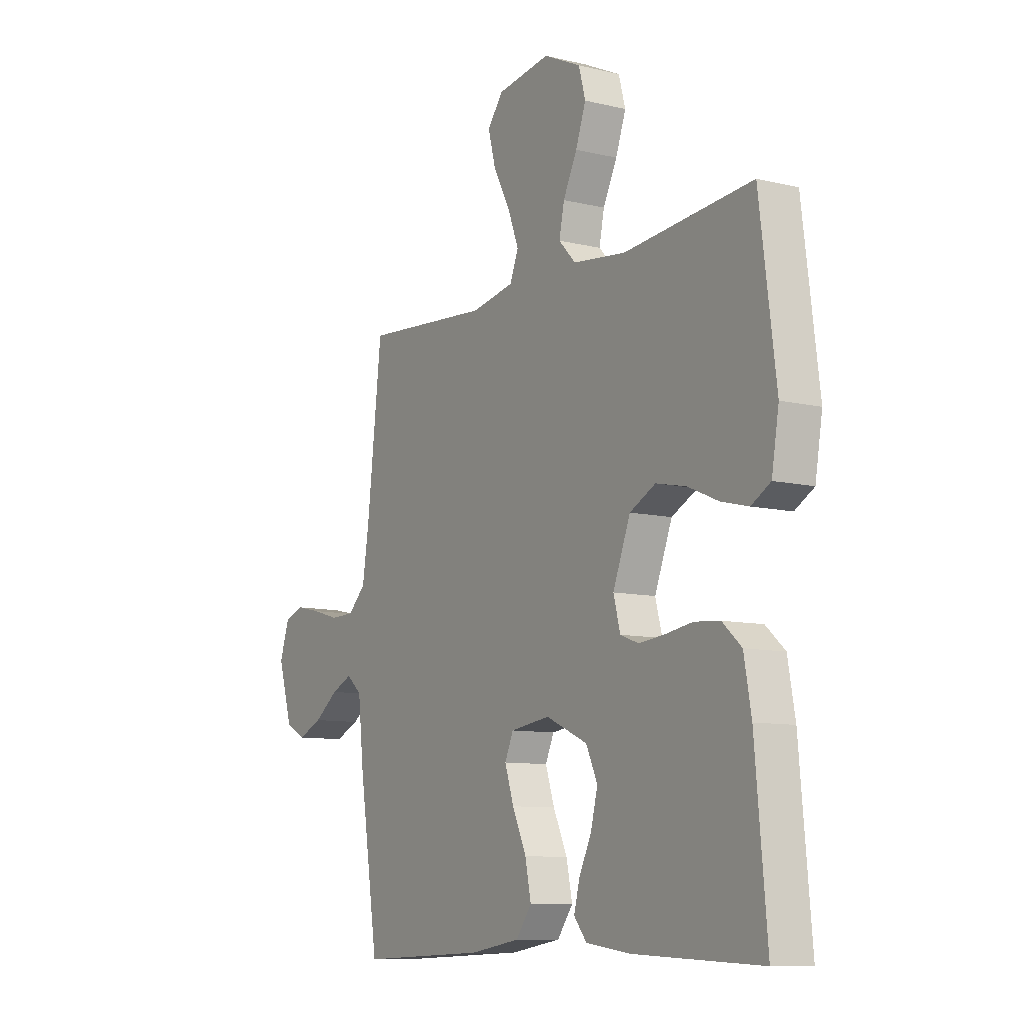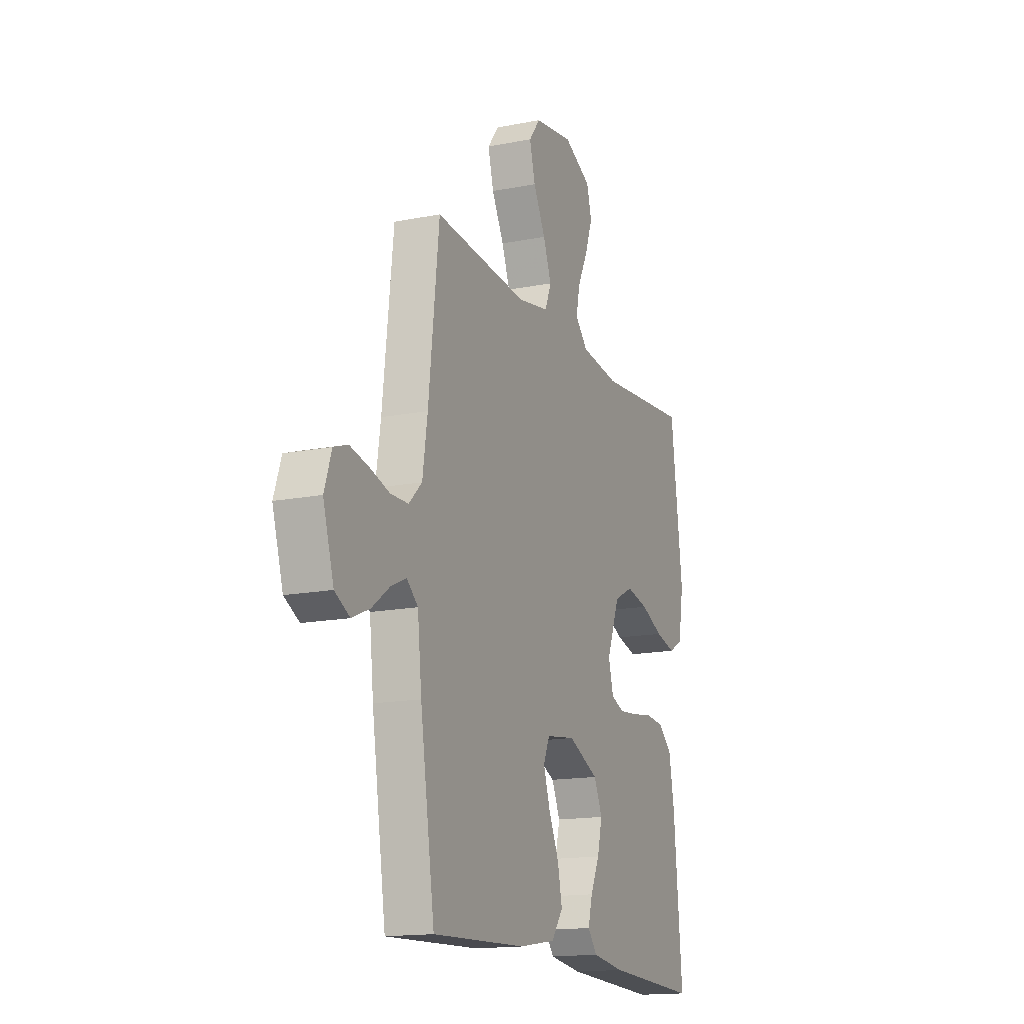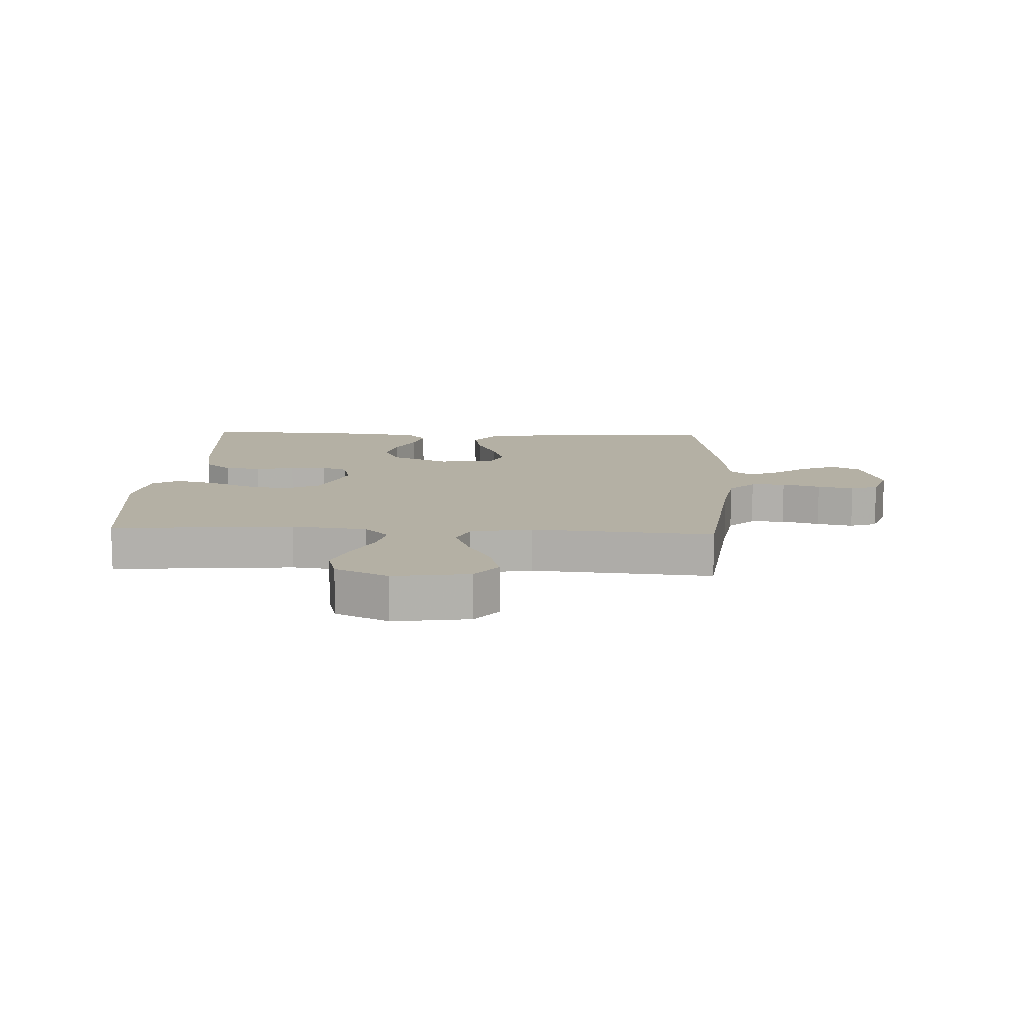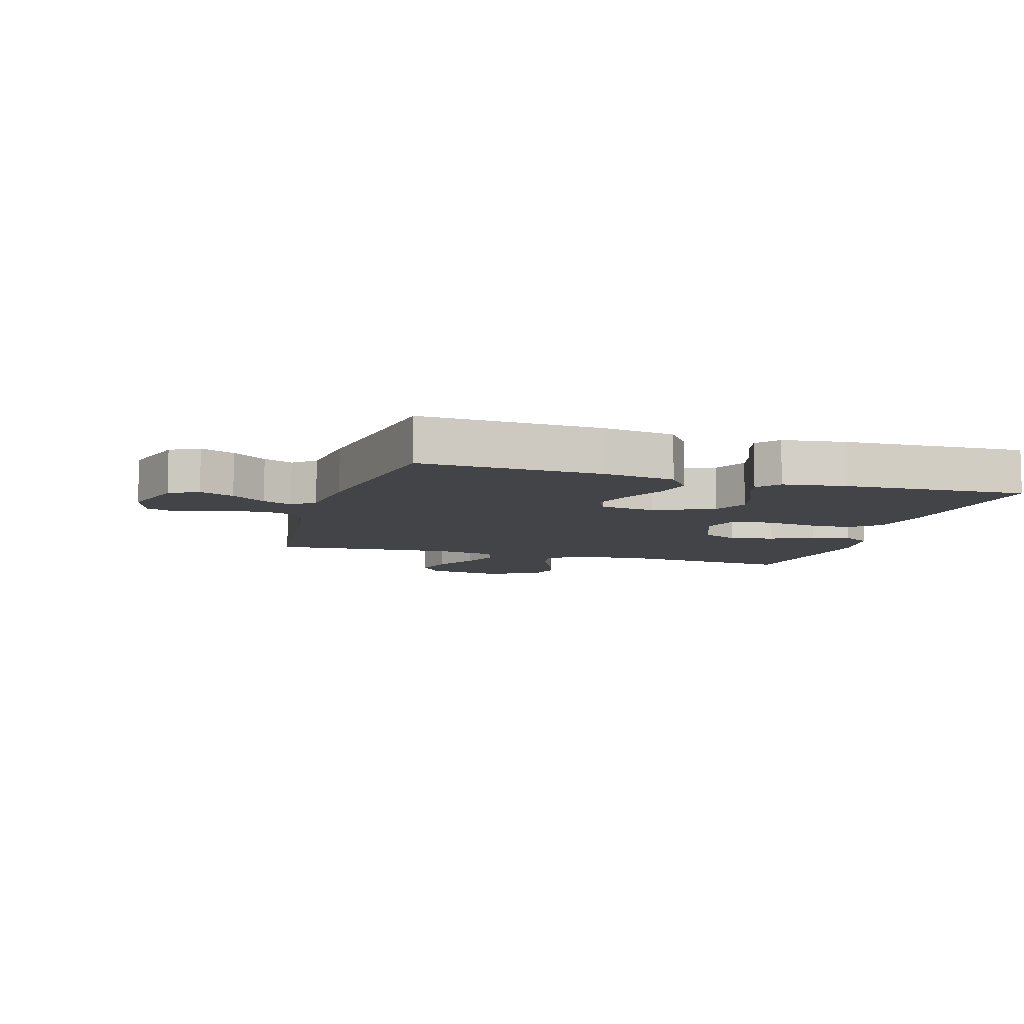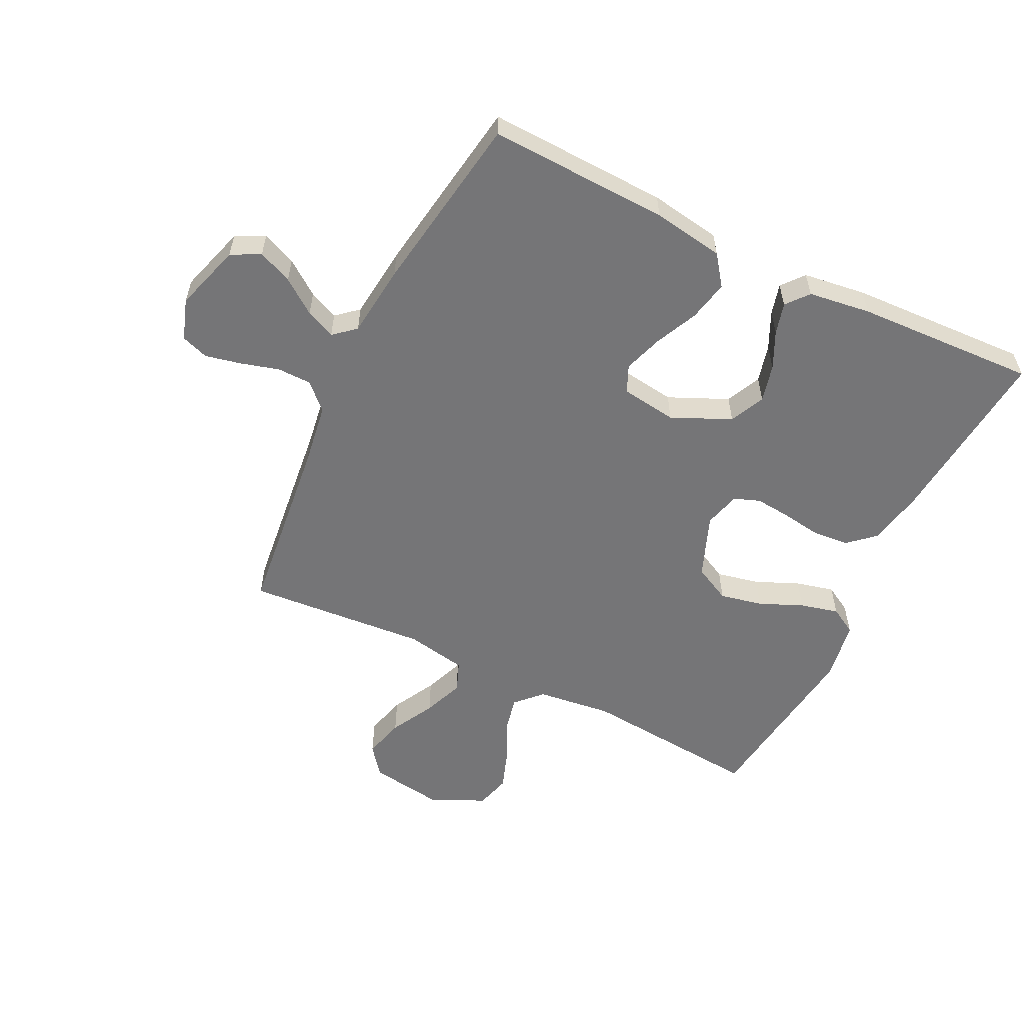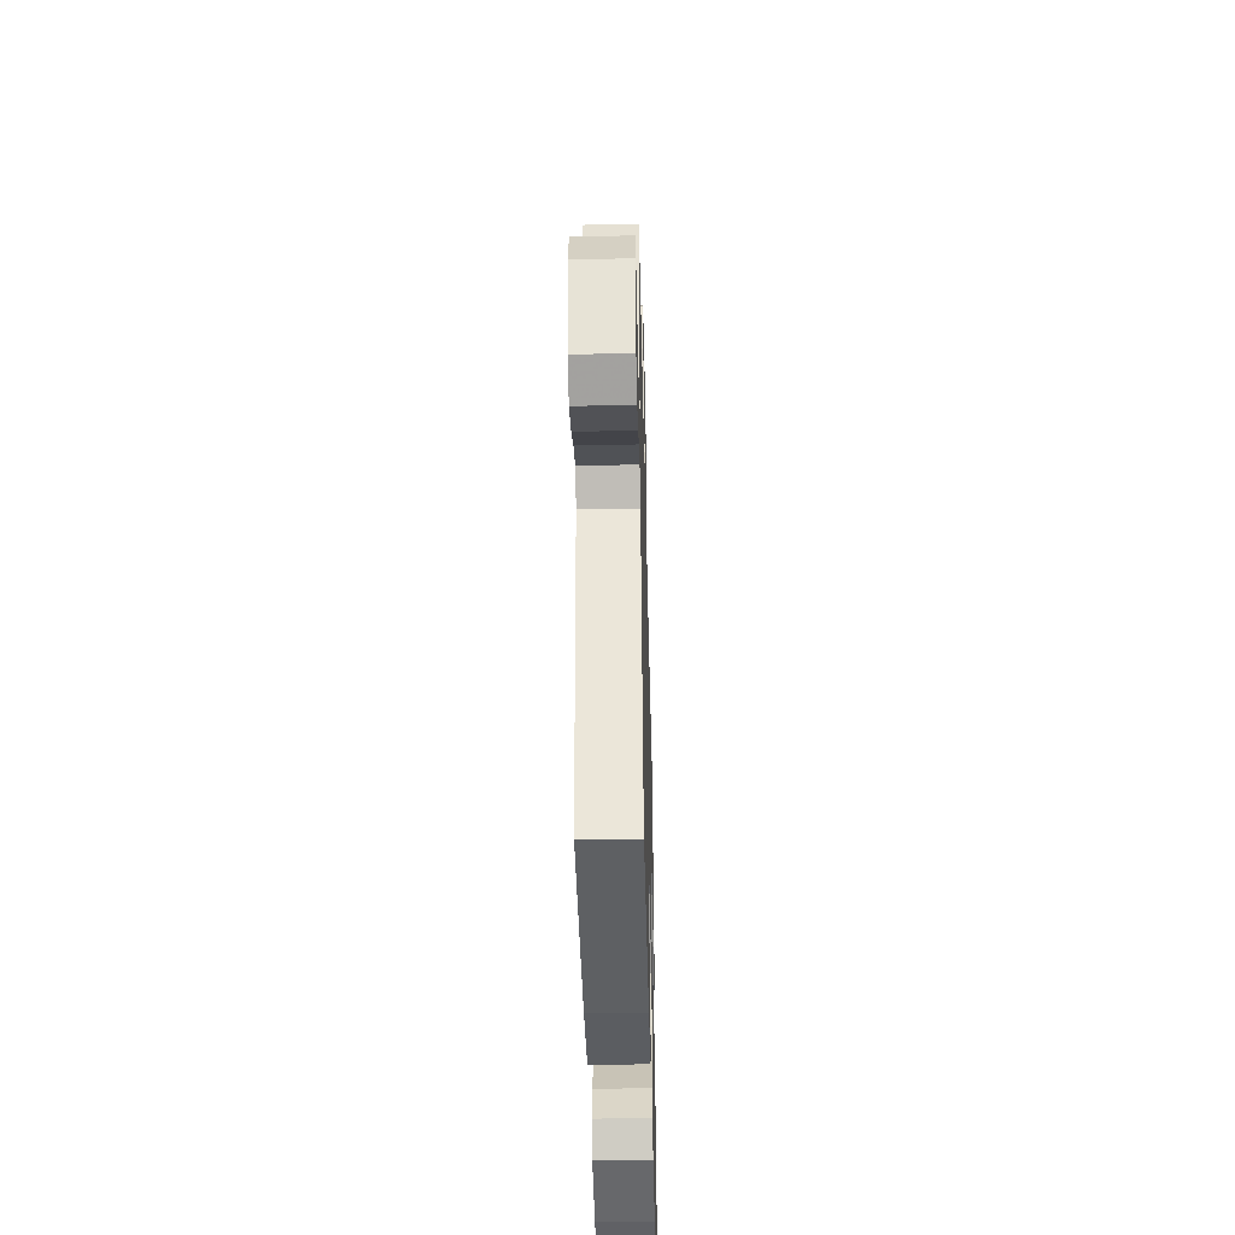
<metadata>
{"format":"obj","ext":"obj","renderer":"f3d","projection":"perspective","resolution":1024,"background":"white","views":[{"elev":-9.7,"azim":-122.0,"up":"+Z"},{"elev":-15.7,"azim":112.5,"up":"+Z"},{"elev":11.5,"azim":2.9,"up":"+Y"},{"elev":-8.3,"azim":163.3,"up":"+Y"},{"elev":-56.6,"azim":153.9,"up":"+Y"},{"elev":-44.9,"azim":91.4,"up":"+Z"}]}
</metadata>
<code>
v -0.5 0.07 0.5
v -0.2 0.07 0.473
v -0.075 0.07 0.488
v -0.035 0.07 0.53
v -0.047 0.07 0.588
v -0.08 0.07 0.655
v -0.104 0.07 0.722
v -0.088 0.07 0.78
v 0 0.07 0.822
v 0.125 0.07 0.803
v 0.162 0.07 0.755
v 0.144 0.07 0.687
v 0.105 0.07 0.614
v 0.079 0.07 0.546
v 0.099 0.07 0.496
v 0.2 0.07 0.477
v 0.5 0.07 0.5
v 0.534 0.07 0.2
v 0.55 0.07 0.095
v 0.592 0.07 0.054
v 0.649 0.07 0.053
v 0.712 0.07 0.071
v 0.772 0.07 0.084
v 0.817 0.07 0.068
v 0.84 0.07 0
v 0.806 0.07 -0.112
v 0.758 0.07 -0.137
v 0.701 0.07 -0.112
v 0.644 0.07 -0.07
v 0.595 0.07 -0.048
v 0.559 0.07 -0.079
v 0.546 0.07 -0.2
v 0.5 0.07 -0.5
v 0.2 0.07 -0.488
v 0.082 0.07 -0.469
v 0.045 0.07 -0.419
v 0.059 0.07 -0.352
v 0.092 0.07 -0.28
v 0.113 0.07 -0.216
v 0.093 0.07 -0.171
v 0 0.07 -0.158
v -0.098 0.07 -0.202
v -0.125 0.07 -0.26
v -0.109 0.07 -0.323
v -0.08 0.07 -0.384
v -0.066 0.07 -0.436
v -0.096 0.07 -0.473
v -0.2 0.07 -0.487
v -0.5 0.07 -0.5
v -0.473 0.07 -0.2
v -0.456 0.07 -0.105
v -0.411 0.07 -0.065
v -0.351 0.07 -0.06
v -0.286 0.07 -0.07
v -0.226 0.07 -0.076
v -0.183 0.07 -0.06
v -0.167 0.07 0
v -0.208 0.07 0.105
v -0.269 0.07 0.136
v -0.34 0.07 0.121
v -0.412 0.07 0.09
v -0.476 0.07 0.074
v -0.521 0.07 0.1
v -0.538 0.07 0.2
v -0.5 0 0.5
v -0.2 0 0.473
v -0.075 0 0.488
v -0.035 0 0.53
v -0.047 0 0.588
v -0.08 0 0.655
v -0.104 0 0.722
v -0.088 0 0.78
v 0 0 0.822
v 0.125 0 0.803
v 0.162 0 0.755
v 0.144 0 0.687
v 0.105 0 0.614
v 0.079 0 0.546
v 0.099 0 0.496
v 0.2 0 0.477
v 0.5 0 0.5
v 0.534 0 0.2
v 0.55 0 0.095
v 0.592 0 0.054
v 0.649 0 0.053
v 0.712 0 0.071
v 0.772 0 0.084
v 0.817 0 0.068
v 0.84 0 0
v 0.806 0 -0.112
v 0.758 0 -0.137
v 0.701 0 -0.112
v 0.644 0 -0.07
v 0.595 0 -0.048
v 0.559 0 -0.079
v 0.546 0 -0.2
v 0.5 0 -0.5
v 0.2 0 -0.488
v 0.082 0 -0.469
v 0.045 0 -0.419
v 0.059 0 -0.352
v 0.092 0 -0.28
v 0.113 0 -0.216
v 0.093 0 -0.171
v 0 0 -0.158
v -0.098 0 -0.202
v -0.125 0 -0.26
v -0.109 0 -0.323
v -0.08 0 -0.384
v -0.066 0 -0.436
v -0.096 0 -0.473
v -0.2 0 -0.487
v -0.5 0 -0.5
v -0.473 0 -0.2
v -0.456 0 -0.105
v -0.411 0 -0.065
v -0.351 0 -0.06
v -0.286 0 -0.07
v -0.226 0 -0.076
v -0.183 0 -0.06
v -0.167 0 0
v -0.208 0 0.105
v -0.269 0 0.136
v -0.34 0 0.121
v -0.412 0 0.09
v -0.476 0 0.074
v -0.521 0 0.1
v -0.538 0 0.2
f 64 1 2
f 63 64 2
f 62 63 2
f 61 62 2
f 60 61 2
f 59 60 2 3
f 58 59 3 4
f 57 58 4
f 52 53 54
f 51 52 54
f 50 51 54
f 49 50 54
f 48 49 54
f 47 48 54
f 46 47 54
f 45 46 54
f 44 45 54
f 43 44 54 55
f 42 43 55 56
f 36 37 38
f 35 36 38
f 34 35 38
f 33 34 38
f 32 33 38
f 31 32 38
f 30 31 38 39
f 27 28 29
f 26 27 29
f 25 26 29
f 24 25 29
f 23 24 29
f 22 23 29
f 21 22 29
f 20 21 29 30
f 30 39 40
f 20 30 40
f 19 20 40
f 16 17 18
f 19 40 41
f 18 19 41
f 16 18 41
f 15 16 41
f 11 12 13
f 10 11 13
f 9 10 13
f 8 9 13
f 7 8 13
f 6 7 13
f 5 6 13
f 4 5 13 14
f 42 56 57
f 41 42 57
f 15 41 57
f 14 15 57
f 4 14 57
f 66 65 128
f 66 128 127
f 66 127 126
f 66 126 125
f 66 125 124
f 67 66 124 123
f 68 67 123 122
f 68 122 121
f 118 117 116
f 118 116 115
f 118 115 114
f 118 114 113
f 118 113 112
f 118 112 111
f 118 111 110
f 118 110 109
f 118 109 108
f 119 118 108 107
f 120 119 107 106
f 102 101 100
f 102 100 99
f 102 99 98
f 102 98 97
f 102 97 96
f 102 96 95
f 103 102 95 94
f 93 92 91
f 93 91 90
f 93 90 89
f 93 89 88
f 93 88 87
f 93 87 86
f 93 86 85
f 94 93 85 84
f 104 103 94
f 104 94 84
f 104 84 83
f 82 81 80
f 105 104 83
f 105 83 82
f 105 82 80
f 105 80 79
f 77 76 75
f 77 75 74
f 77 74 73
f 77 73 72
f 77 72 71
f 77 71 70
f 77 70 69
f 78 77 69 68
f 121 120 106
f 121 106 105
f 121 105 79
f 121 79 78
f 121 78 68
f 1 65 66 2
f 2 66 67 3
f 3 67 68 4
f 4 68 69 5
f 5 69 70 6
f 6 70 71 7
f 7 71 72 8
f 8 72 73 9
f 9 73 74 10
f 10 74 75 11
f 11 75 76 12
f 12 76 77 13
f 13 77 78 14
f 14 78 79 15
f 15 79 80 16
f 16 80 81 17
f 17 81 82 18
f 18 82 83 19
f 19 83 84 20
f 20 84 85 21
f 21 85 86 22
f 22 86 87 23
f 23 87 88 24
f 24 88 89 25
f 25 89 90 26
f 26 90 91 27
f 27 91 92 28
f 28 92 93 29
f 29 93 94 30
f 30 94 95 31
f 31 95 96 32
f 32 96 97 33
f 33 97 98 34
f 34 98 99 35
f 35 99 100 36
f 36 100 101 37
f 37 101 102 38
f 38 102 103 39
f 39 103 104 40
f 40 104 105 41
f 41 105 106 42
f 42 106 107 43
f 43 107 108 44
f 44 108 109 45
f 45 109 110 46
f 46 110 111 47
f 47 111 112 48
f 48 112 113 49
f 49 113 114 50
f 50 114 115 51
f 51 115 116 52
f 52 116 117 53
f 53 117 118 54
f 54 118 119 55
f 55 119 120 56
f 56 120 121 57
f 57 121 122 58
f 58 122 123 59
f 59 123 124 60
f 60 124 125 61
f 61 125 126 62
f 62 126 127 63
f 63 127 128 64
f 64 128 65 1

</code>
